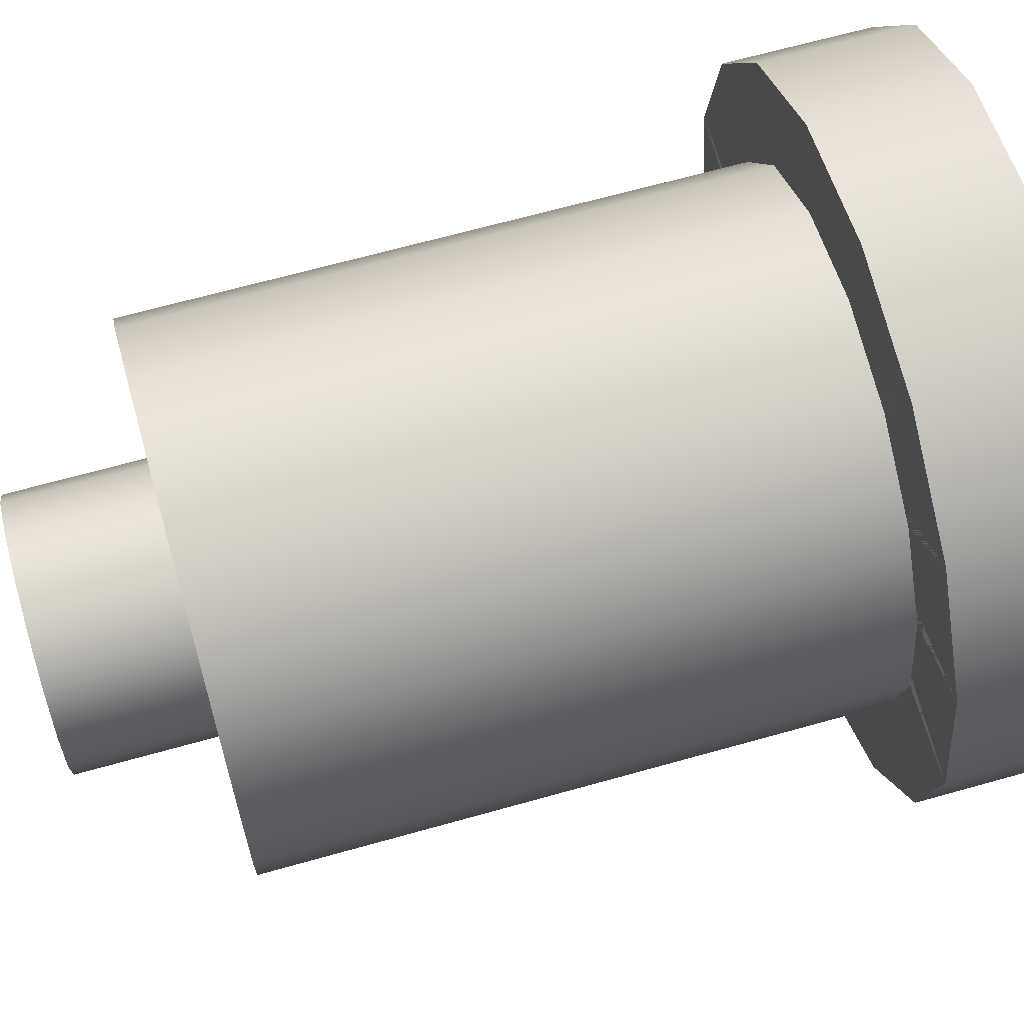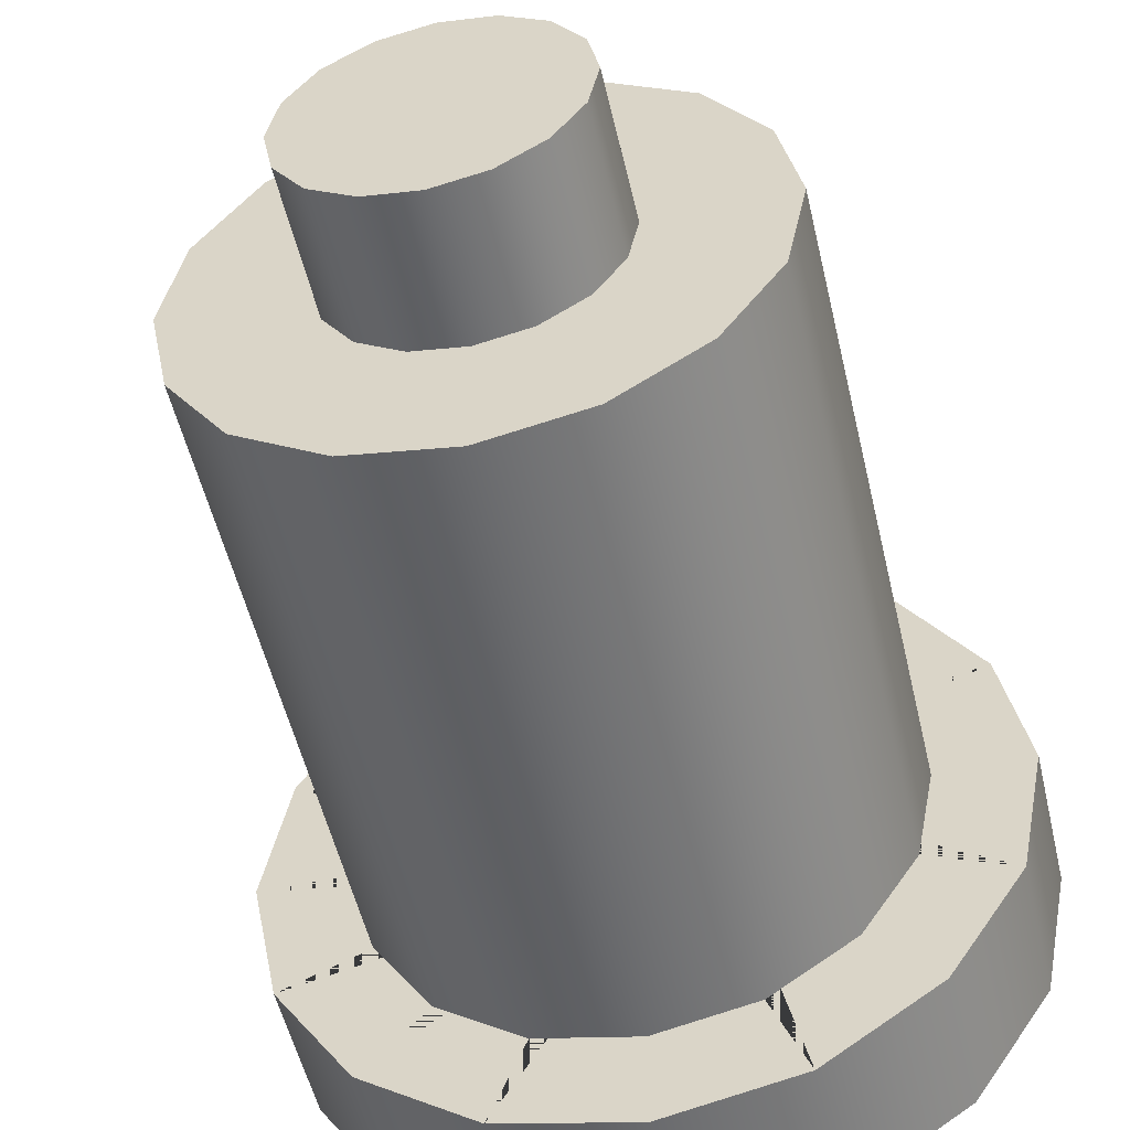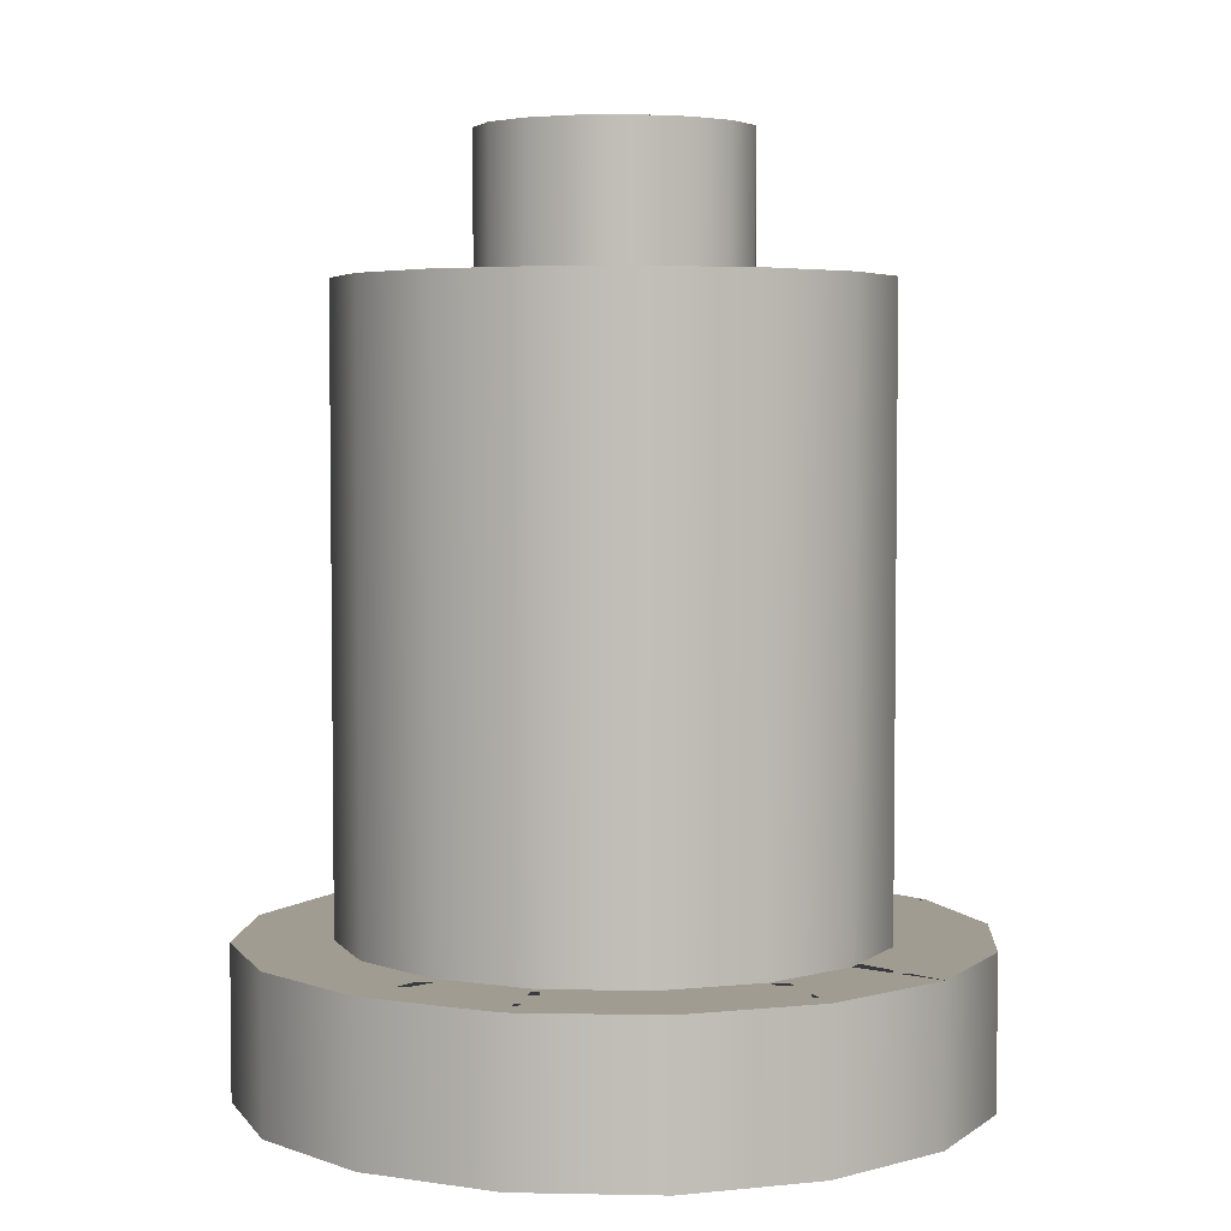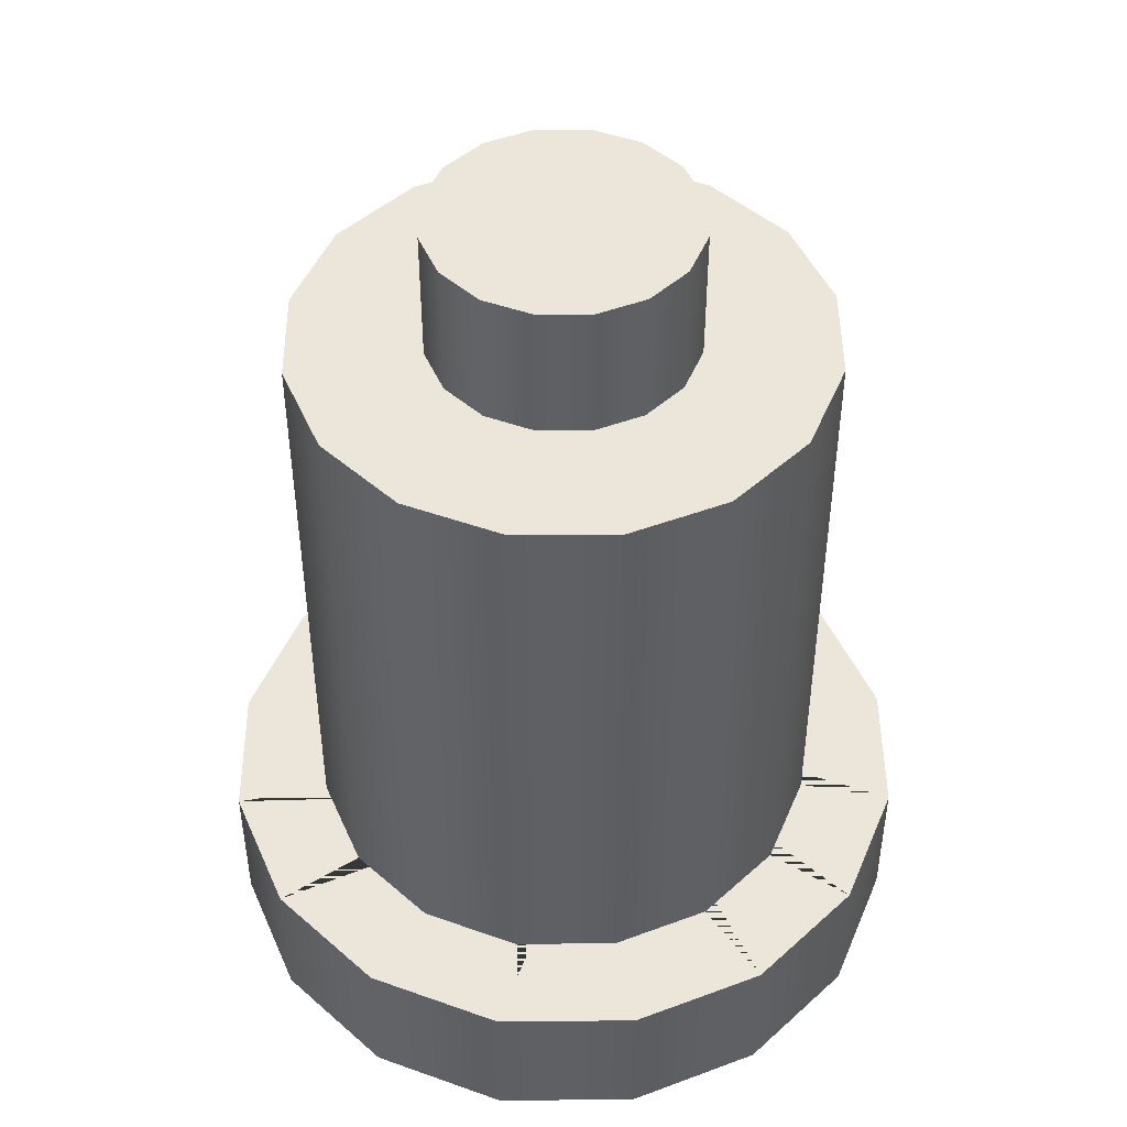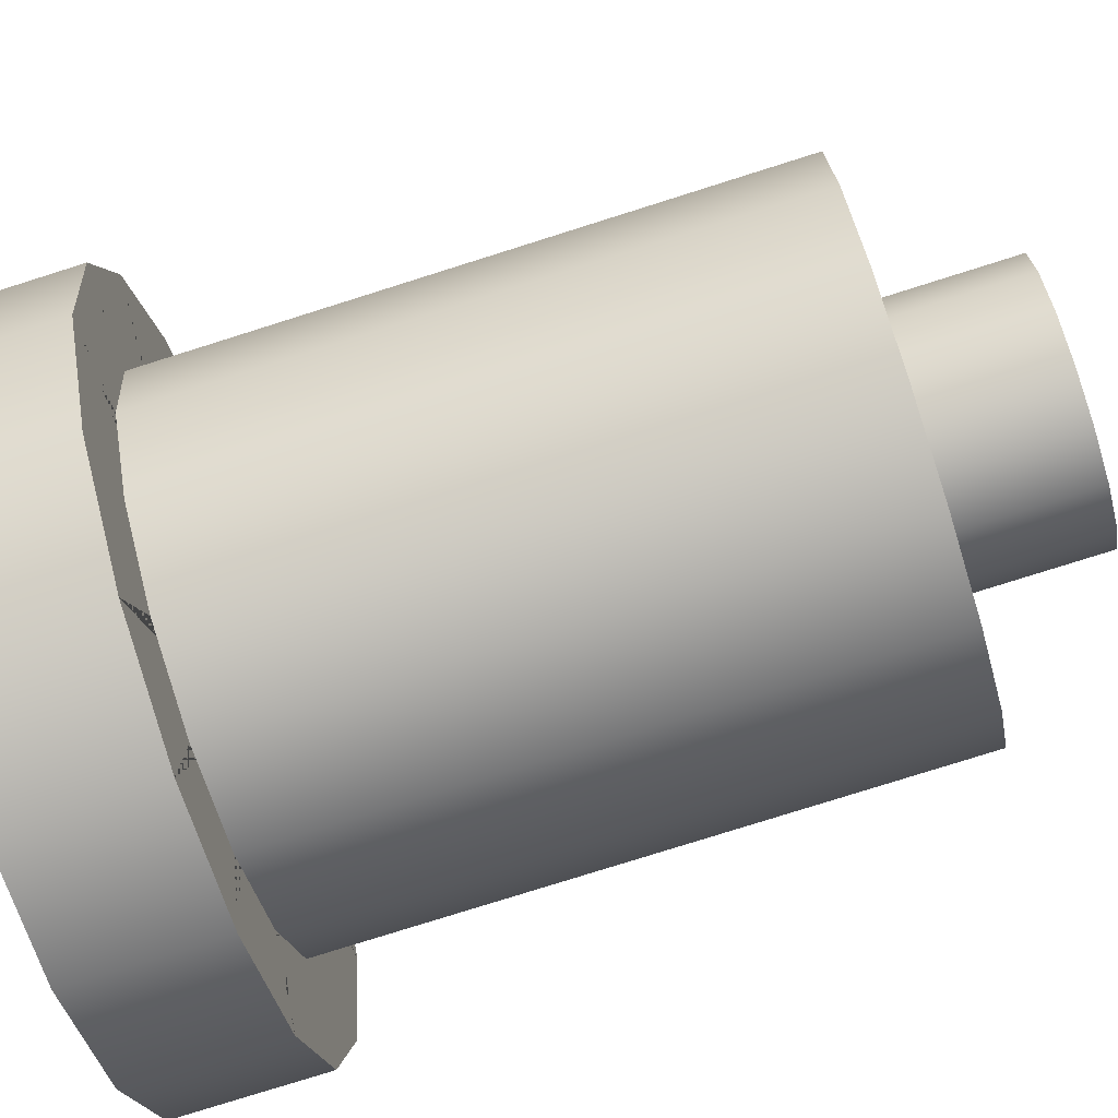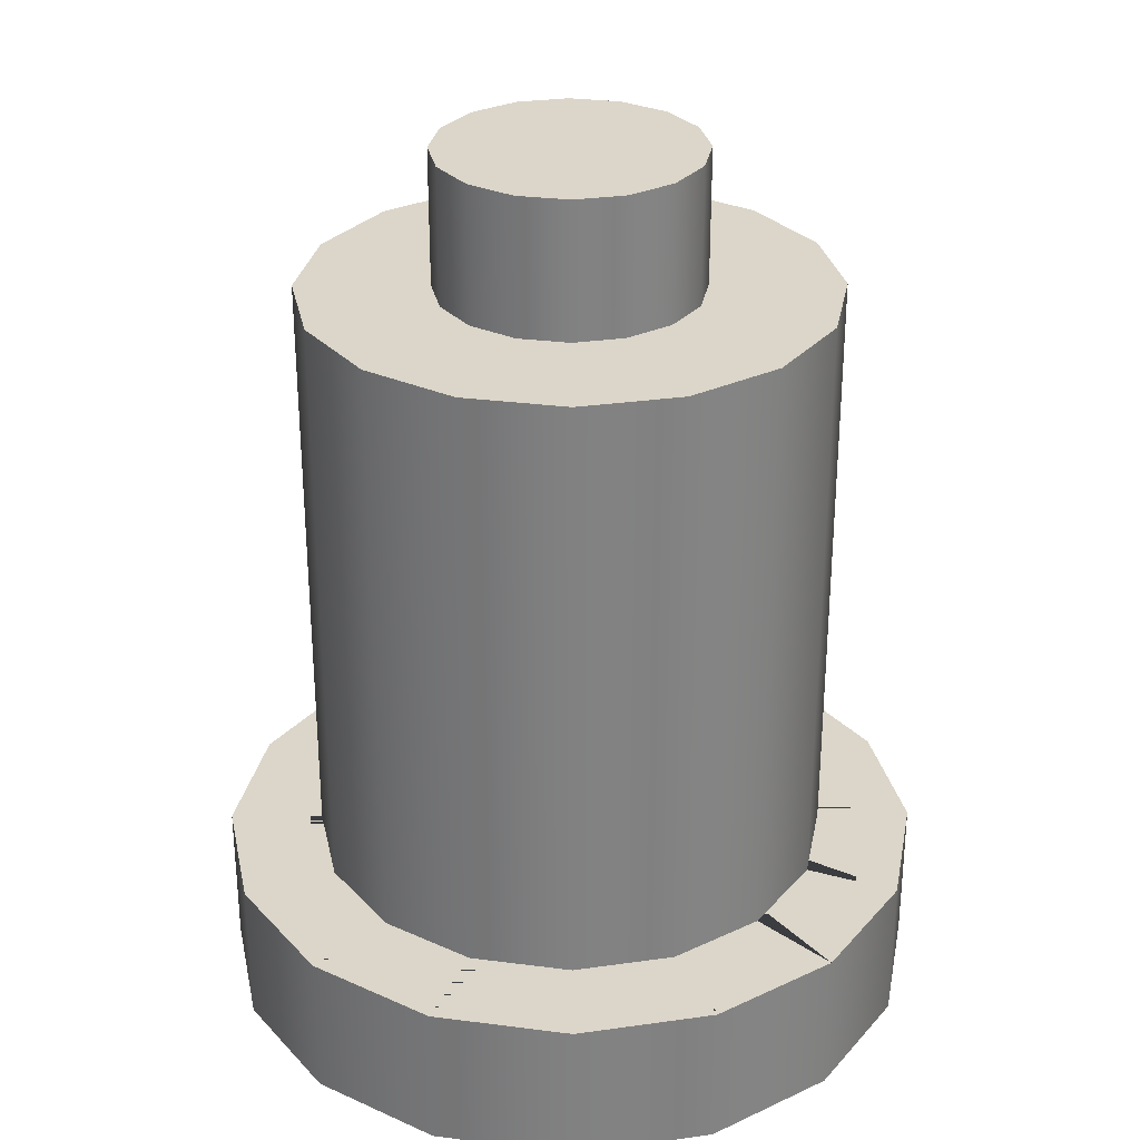
<metadata>
{"format":"obj","ext":"obj","renderer":"f3d","projection":"perspective","resolution":1024,"background":"white","views":[{"elev":66.1,"azim":-105.8,"up":"+Z"},{"elev":-53.2,"azim":-166.9,"up":"+Z"},{"elev":4.3,"azim":-30.0,"up":"+Y"},{"elev":46.8,"azim":145.8,"up":"+Y"},{"elev":-78.1,"azim":107.5,"up":"+Z"},{"elev":29.7,"azim":89.5,"up":"+Y"}]}
</metadata>
<code>
o Cylinder2
v 1 -1.25 3.378e-17
v 0.9239 -1.25 0.3827
v 0.7071 -1.25 0.7071
v 0.3827 -1.25 0.9239
v 1.234e-16 -1.25 1
v -0.3827 -1.25 0.9239
v -0.7071 -1.25 0.7071
v -0.9239 -1.25 0.3827
v -1 -1.25 1.562e-16
v -0.9239 -1.25 -0.3827
v -0.7071 -1.25 -0.7071
v -0.3827 -1.25 -0.9239
v -1.215e-16 -1.25 -1
v 0.3827 -1.25 -0.9239
v 0.7071 -1.25 -0.7071
v 0.9239 -1.25 -0.3827
v 1 -0.8333 3.378e-17
v 0.9239 -0.8333 0.3827
v 0.7071 -0.8333 0.7071
v 0.3827 -0.8333 0.9239
v 8.177e-17 -0.8333 1
v -0.3827 -0.8333 0.9239
v -0.7071 -0.8333 0.7071
v -0.9239 -0.8333 0.3827
v -1 -0.8333 1.562e-16
v -0.9239 -0.8333 -0.3827
v -0.7071 -0.8333 -0.7071
v -0.3827 -0.8333 -0.9239
v -1.632e-16 -0.8333 -1
v 0.3827 -0.8333 -0.9239
v 0.7071 -0.8333 -0.7071
v 0.9239 -0.8333 -0.3827
v -0.7333 0.8667 4.807e-16
v -0.6775 0.8667 -0.2806
v -0.5185 0.8667 -0.5185
v -0.2806 0.8667 -0.6775
v 7.014e-17 0.8667 -0.7333
v 0.2806 0.8667 -0.6775
v 0.5185 0.8667 -0.5185
v 0.6775 0.8667 -0.2806
v 0.7333 0.8667 -2.985e-16
v 0.6775 0.8667 0.2806
v 0.5185 0.8667 0.5185
v 0.2806 0.8667 0.6775
v 3.495e-16 0.8667 0.7333
v -0.2806 0.8667 0.6775
v -0.5185 0.8667 0.5185
v -0.6775 0.8667 0.2806
v -0.7333 -0.8333 2.79e-16
v -0.6775 -0.8333 -0.2806
v -0.5185 -0.8333 -0.5185
v -0.2806 -0.8333 -0.6775
v 8.177e-17 -0.8333 -0.7333
v 0.2806 -0.8333 -0.6775
v 0.5185 -0.8333 -0.5185
v 0.6775 -0.8333 -0.2806
v 0.7333 -0.8333 -6.449e-17
v 0.6775 -0.8333 0.2806
v 0.5185 -0.8333 0.5185
v 0.2806 -0.8333 0.6775
v 1.066e-16 -0.8333 0.7333
v -0.2806 -0.8333 0.6775
v -0.5185 -0.8333 0.5185
v -0.6775 -0.8333 0.2806
v -0.3387 0.8667 -0.1403
v -0.3667 0.8667 5.119e-16
v -0.3387 0.8667 0.1403
v -0.2593 0.8667 0.2593
v -0.1403 0.8667 0.3387
v 1.99e-16 0.8667 0.3667
v 0.1403 0.8667 0.3387
v 0.2593 0.8667 0.2593
v 0.3387 0.8667 0.1403
v 0.3667 0.8667 -1.844e-16
v 0.3387 0.8667 -0.1403
v 0.2593 0.8667 -0.2593
v 0.1403 0.8667 -0.3387
v 3.902e-17 0.8667 -0.3667
v -0.1403 0.8667 -0.3387
v -0.2593 0.8667 -0.2593
v -0.3387 1.25 -0.1403
v -0.3667 1.25 9.165e-16
v -0.3387 1.25 0.1403
v -0.2593 1.25 0.2593
v -0.1403 1.25 0.3387
v 1.782e-16 1.25 0.3667
v 0.1403 1.25 0.3387
v 0.2593 1.25 0.2593
v 0.3387 1.25 0.1403
v 0.3667 1.25 2.202e-16
v 0.3387 1.25 -0.1403
v 0.2593 1.25 -0.2593
v 0.1403 1.25 -0.3387
v 1.82e-17 1.25 -0.3667
v -0.1403 1.25 -0.3387
v -0.2593 1.25 -0.2593
g Cylinder2_default
f 2 3 4 5 6 7 8 9 10 11 12 13 14 15 16 1
f 33 49 64 48
f 34 50 49 33
f 35 51 50 34
f 36 52 51 35
f 37 53 52 36
f 38 54 53 37
f 39 55 54 38
f 40 56 55 39
f 41 57 56 40
f 42 58 57 41
f 43 59 58 42
f 44 60 59 43
f 45 61 60 44
f 46 62 61 45
f 47 63 62 46
f 48 64 63 47
f 82 83 84 85 86 87 88 89 90 91 92 93 94 95 96 81
f 17 49 50 18
f 18 50 51 19
f 19 51 52 20
f 20 52 53 21
f 21 53 54 22
f 22 54 55 23
f 23 55 56 24
f 24 56 57 25
f 25 57 58 26
f 26 58 59 27
f 27 59 60 28
f 28 60 61 29
f 29 61 62 30
f 30 62 63 31
f 31 63 64 32
f 32 64 49 17
f 65 81 96 80
f 66 82 81 65
f 67 83 82 66
f 68 84 83 67
f 69 85 84 68
f 70 86 85 69
f 71 87 86 70
f 72 88 87 71
f 73 89 88 72
f 74 90 89 73
f 75 91 90 74
f 76 92 91 75
f 77 93 92 76
f 78 94 93 77
f 79 95 94 78
f 80 96 95 79
f 1 17 18 2
f 2 18 19 3
f 3 19 20 4
f 4 20 21 5
f 5 21 22 6
f 6 22 23 7
f 7 23 24 8
f 8 24 25 9
f 9 25 26 10
f 10 26 27 11
f 11 27 28 12
f 12 28 29 13
f 13 29 30 14
f 14 30 31 15
f 15 31 32 16
f 16 32 17 1
f 33 66 65 34
f 34 65 80 35
f 35 80 79 36
f 36 79 78 37
f 37 78 77 38
f 38 77 76 39
f 39 76 75 40
f 40 75 74 41
f 41 74 73 42
f 42 73 72 43
f 43 72 71 44
f 44 71 70 45
f 45 70 69 46
f 46 69 68 47
f 47 68 67 48
f 48 67 66 33

</code>
